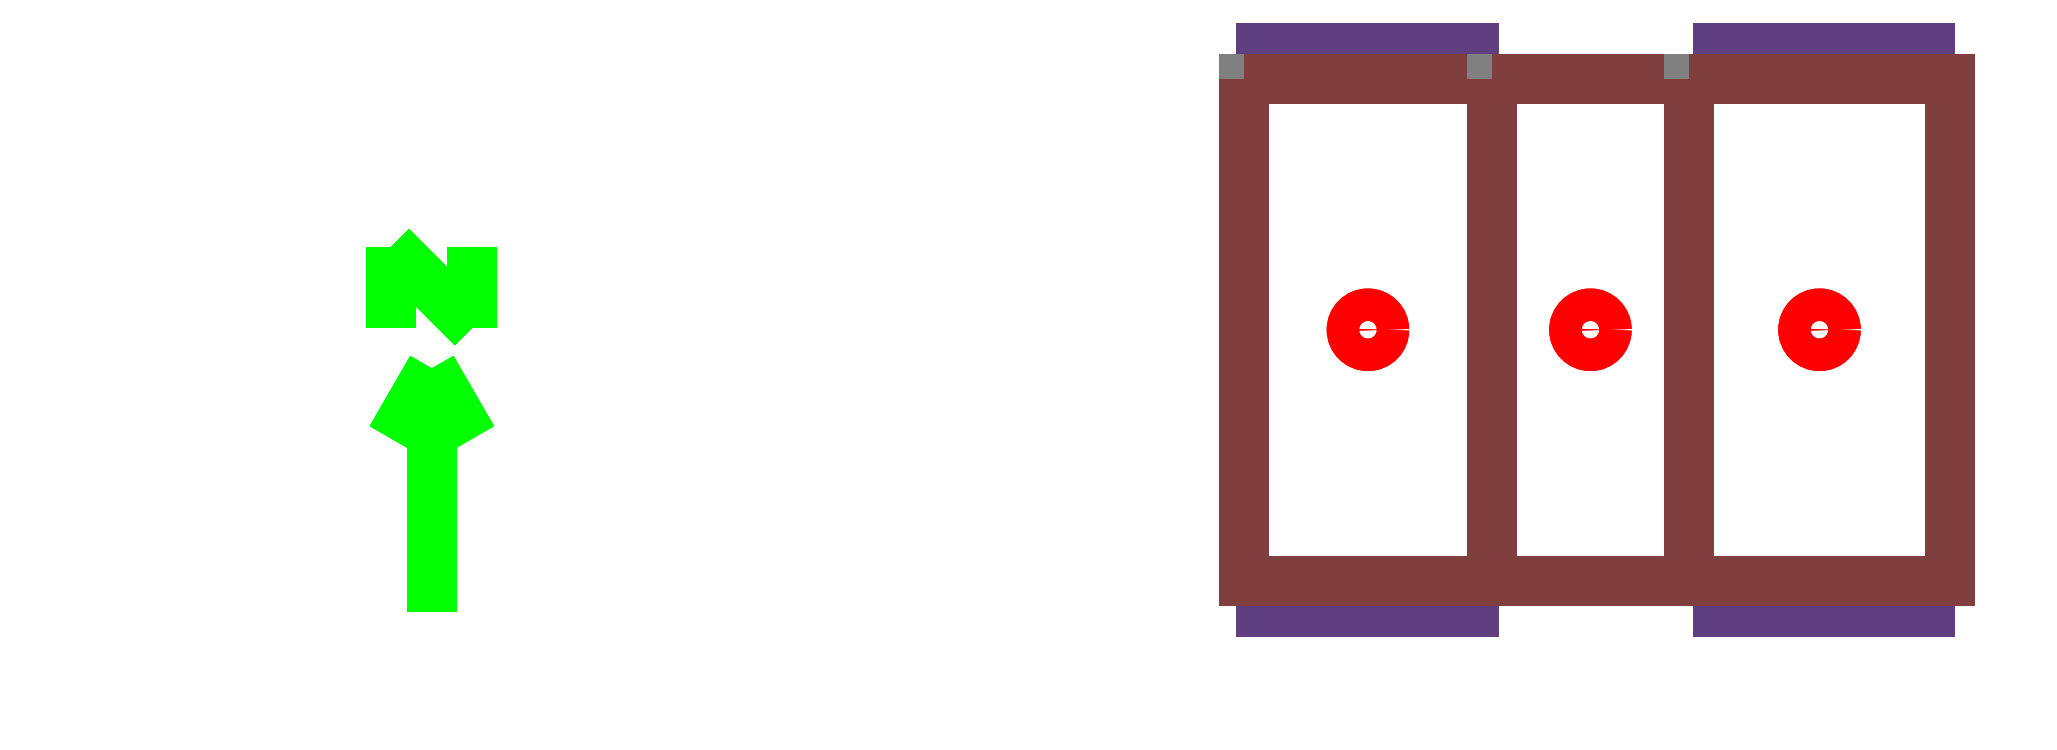
<metadata>
{"format":"dxf","ext":"dxf","renderer":"ezdxf+matplotlib","layout":"modelspace","background":"white","min_lineweight":24,"dpi":150}
</metadata>
<code>
0
SECTION
2
ENTITIES
999
DXF created from EnergyPlus
999
Program Version,EnergyPlus, Version 9.40-998c4b761e, YMD=20220.16 15:29
999
Polygon Action,TRIANGULATE3DFACE
999
Color Scheme,Default
999
Text - True North
0
TEXT
8
1
10
      -10.62
20
       -4.046
30
        0.1
40
 0.25
1
True North
41
 0
7
MONOTXT
210
0
220
0
230
1
999
Text - Building Title
0
TEXT
8
1
10
      -13.62
20
       -8.046
30
        0.1
40
 0.4
1
Building - Building
41
 0
7
MONOTXT
210
0
220
0
230
1
999
North Arrow Stem
0
3DFACE
8
1
10
       -9.62
20
       -4.046
30
        0.1
11
       -9.62
21
       -4.046
31
        0
12
       -9.62
22
       -7.046
32
        0
13
       -9.62
23
       -7.046
33
        0.1
999
North Arrow Head 1
0
3DFACE
8
1
10
       -9.62
20
       -4.046
30
        0.1
11
       -9.62
21
       -4.046
31
        0
12
      -10.12
22
       -4.912
32
        0
13
      -10.12
23
       -4.912
33
        0.1
999
North Arrow Head 2
0
3DFACE
8
1
10
       -9.62
20
       -4.046
30
        0.1
11
       -9.62
21
       -4.046
31
        0
12
       -9.12
22
       -4.912
32
        0
13
       -9.12
23
       -4.912
33
        0.1
999
North Arrow Side 1
0
3DFACE
8
1
10
      -10.12
20
       -2.546
30
        0.1
11
      -10.12
21
       -2.546
31
        0
12
      -10.12
22
       -3.546
32
        0
13
      -10.12
23
       -3.546
33
        0.1
999
North Arrow Side 2
0
3DFACE
8
1
10
      -10.12
20
       -2.546
30
        0.1
11
      -10.12
21
       -2.546
31
        0
12
       -9.12
22
       -3.546
32
        0
13
       -9.12
23
       -3.546
33
        0.1
999
North Arrow Side 3
0
3DFACE
8
1
10
       -9.12
20
       -2.546
30
        0.1
11
       -9.12
21
       -2.546
31
        0
12
       -9.12
22
       -3.546
32
        0
13
       -9.12
23
       -3.546
33
        0.1
999
Zone Names
999
Zone=1:CELLS_ROOMX1
999
Zone=2:CELLS_ENTRANCE
999
Zone=3:CELLS_ROOMX2
999
Building Shading:EPFL_CELLS - COMPONENT BLOCK 1 - SURFACE 1 (1)
0
3DFACE
8
Building Shading
10
        3.22
20
       -7.046
30
        4.24
11
        3.22
21
       -6.666
31
        4.24
12
        0.5998
22
       -6.666
32
        4.24
13
        0.5998
23
       -7.046
33
        4.24
999
Building Shading:Mir-EPFL_CELLS - COMPONENT BLOCK 1 - SURFACE 1 (1)
0
3DFACE
8
Building Shading
10
        0.5998
20
       -7.046
30
        4.24
11
        0.5998
21
       -6.666
31
        4.24
12
        3.22
22
       -6.666
32
        4.24
13
        3.22
23
       -7.046
33
        4.24
999
Building Shading:EPFL_CELLS - COMPONENT BLOCK 2 - SURFACE 1 (2)
0
3DFACE
8
Building Shading
10
        0.5998
20
       -7.046
30
        4.19
11
        0.5998
21
       -7.046
31
        2.36
12
        0.5998
22
       -6.666
32
        2.36
13
        0.5998
23
       -6.666
33
        4.19
999
Building Shading:Mir-EPFL_CELLS - COMPONENT BLOCK 2 - SURFACE 1 (2)
0
3DFACE
8
Building Shading
10
        0.5998
20
       -6.666
30
        4.19
11
        0.5998
21
       -6.666
31
        2.36
12
        0.5998
22
       -7.046
32
        2.36
13
        0.5998
23
       -7.046
33
        4.19
999
Building Shading:EPFL_CELLS - COMPONENT BLOCK 3 - SURFACE 1 (3)
0
3DFACE
8
Building Shading
10
        3.17
20
       -7.046
30
        4.19
11
        3.17
21
       -7.046
31
        2.36
12
        3.17
22
       -6.666
32
        2.36
13
        3.17
23
       -6.666
33
        4.19
999
Building Shading:Mir-EPFL_CELLS - COMPONENT BLOCK 3 - SURFACE 1 (3)
0
3DFACE
8
Building Shading
10
        3.17
20
       -6.666
30
        4.19
11
        3.17
21
       -6.666
31
        2.36
12
        3.17
22
       -7.046
32
        2.36
13
        3.17
23
       -7.046
33
        4.19
999
Building Shading:EPFL_CELLS - COMPONENT BLOCK 4 - SURFACE 1 (4)
0
3DFACE
8
Building Shading
10
        3.22
20
       -7.046
30
        2.36
11
        3.22
21
       -6.666
31
        2.36
12
        0.5998
22
       -6.666
32
        2.36
13
        0.5998
23
       -7.046
33
        2.36
999
Building Shading:Mir-EPFL_CELLS - COMPONENT BLOCK 4 - SURFACE 1 (4)
0
3DFACE
8
Building Shading
10
        0.5998
20
       -7.046
30
        2.36
11
        0.5998
21
       -6.666
31
        2.36
12
        3.22
22
       -6.666
32
        2.36
13
        3.22
23
       -7.046
33
        2.36
999
Building Shading:EPFL_CELLS - COMPONENT BLOCK 5 - SURFACE 1 (5)
0
3DFACE
8
Building Shading
10
        8.84
20
       -7.046
30
        4.24
11
        8.84
21
       -6.666
31
        4.24
12
        6.22
22
       -6.666
32
        4.24
13
        6.22
23
       -7.046
33
        4.24
999
Building Shading:Mir-EPFL_CELLS - COMPONENT BLOCK 5 - SURFACE 1 (5)
0
3DFACE
8
Building Shading
10
        6.22
20
       -7.046
30
        4.24
11
        6.22
21
       -6.666
31
        4.24
12
        8.84
22
       -6.666
32
        4.24
13
        8.84
23
       -7.046
33
        4.24
999
Building Shading:EPFL_CELLS - COMPONENT BLOCK 6 - SURFACE 1 (6)
0
3DFACE
8
Building Shading
10
        6.22
20
       -7.046
30
        4.19
11
        6.22
21
       -7.046
31
        2.36
12
        6.22
22
       -6.666
32
        2.36
13
        6.22
23
       -6.666
33
        4.19
999
Building Shading:Mir-EPFL_CELLS - COMPONENT BLOCK 6 - SURFACE 1 (6)
0
3DFACE
8
Building Shading
10
        6.22
20
       -6.666
30
        4.19
11
        6.22
21
       -6.666
31
        2.36
12
        6.22
22
       -7.046
32
        2.36
13
        6.22
23
       -7.046
33
        4.19
999
Building Shading:EPFL_CELLS - COMPONENT BLOCK 7 - SURFACE 1 (7)
0
3DFACE
8
Building Shading
10
        8.79
20
       -7.046
30
        4.19
11
        8.79
21
       -7.046
31
        2.36
12
        8.79
22
       -6.666
32
        2.36
13
        8.79
23
       -6.666
33
        4.19
999
Building Shading:Mir-EPFL_CELLS - COMPONENT BLOCK 7 - SURFACE 1 (7)
0
3DFACE
8
Building Shading
10
        8.79
20
       -6.666
30
        4.19
11
        8.79
21
       -6.666
31
        2.36
12
        8.79
22
       -7.046
32
        2.36
13
        8.79
23
       -7.046
33
        4.19
999
Building Shading:EPFL_CELLS - COMPONENT BLOCK 8 - SURFACE 1 (8)
0
3DFACE
8
Building Shading
10
        8.84
20
       -7.046
30
        2.36
11
        8.84
21
       -6.666
31
        2.36
12
        6.22
22
       -6.666
32
        2.36
13
        6.22
23
       -7.046
33
        2.36
999
Building Shading:Mir-EPFL_CELLS - COMPONENT BLOCK 8 - SURFACE 1 (8)
0
3DFACE
8
Building Shading
10
        6.22
20
       -7.046
30
        2.36
11
        6.22
21
       -6.666
31
        2.36
12
        8.84
22
       -6.666
32
        2.36
13
        8.84
23
       -7.046
33
        2.36
999
Building Shading:EPFL_CELLS - COMPONENT BLOCK 9 - SURFACE 1 (9)
0
3DFACE
8
Building Shading
10
        3.22
20
       -0.4762
30
        4.24
11
        3.22
21
       -0.09618
31
        4.24
12
        0.5998
22
       -0.09618
32
        4.24
13
        0.5998
23
       -0.4762
33
        4.24
999
Building Shading:Mir-EPFL_CELLS - COMPONENT BLOCK 9 - SURFACE 1 (9)
0
3DFACE
8
Building Shading
10
        0.5998
20
       -0.4762
30
        4.24
11
        0.5998
21
       -0.09618
31
        4.24
12
        3.22
22
       -0.09618
32
        4.24
13
        3.22
23
       -0.4762
33
        4.24
999
Building Shading:EPFL_CELLS - COMPONENT BLOCK 10 - SURFACE 1 (10)
0
3DFACE
8
Building Shading
10
        0.6498
20
       -0.09618
30
        4.19
11
        0.6498
21
       -0.09618
31
        2.36
12
        0.6498
22
       -0.4762
32
        2.36
13
        0.6498
23
       -0.4762
33
        4.19
999
Building Shading:Mir-EPFL_CELLS - COMPONENT BLOCK 10 - SURFACE 1 (10)
0
3DFACE
8
Building Shading
10
        0.6498
20
       -0.4762
30
        4.19
11
        0.6498
21
       -0.4762
31
        2.36
12
        0.6498
22
       -0.09618
32
        2.36
13
        0.6498
23
       -0.09618
33
        4.19
999
Building Shading:EPFL_CELLS - COMPONENT BLOCK 11 - SURFACE 1 (11)
0
3DFACE
8
Building Shading
10
        3.17
20
       -0.4762
30
        4.19
11
        3.17
21
       -0.4762
31
        2.36
12
        3.17
22
       -0.09618
32
        2.36
13
        3.17
23
       -0.09618
33
        4.19
999
Building Shading:Mir-EPFL_CELLS - COMPONENT BLOCK 11 - SURFACE 1 (11)
0
3DFACE
8
Building Shading
10
        3.17
20
       -0.09618
30
        4.19
11
        3.17
21
       -0.09618
31
        2.36
12
        3.17
22
       -0.4762
32
        2.36
13
        3.17
23
       -0.4762
33
        4.19
999
Building Shading:EPFL_CELLS - COMPONENT BLOCK 12 - SURFACE 1 (12)
0
3DFACE
8
Building Shading
10
        3.22
20
       -0.4762
30
        2.36
11
        3.22
21
       -0.09618
31
        2.36
12
        0.5998
22
       -0.09618
32
        2.36
13
        0.5998
23
       -0.4762
33
        2.36
999
Building Shading:Mir-EPFL_CELLS - COMPONENT BLOCK 12 - SURFACE 1 (12)
0
3DFACE
8
Building Shading
10
        0.5998
20
       -0.4762
30
        2.36
11
        0.5998
21
       -0.09618
31
        2.36
12
        3.22
22
       -0.09618
32
        2.36
13
        3.22
23
       -0.4762
33
        2.36
999
Building Shading:EPFL_CELLS - COMPONENT BLOCK 13 - SURFACE 1 (13)
0
3DFACE
8
Building Shading
10
        6.22
20
       -0.09618
30
        4.24
11
        6.22
21
       -0.4762
31
        4.24
12
        8.84
22
       -0.4762
32
        4.24
13
        8.84
23
       -0.09618
33
        4.24
999
Building Shading:Mir-EPFL_CELLS - COMPONENT BLOCK 13 - SURFACE 1 (13)
0
3DFACE
8
Building Shading
10
        8.84
20
       -0.09618
30
        4.24
11
        8.84
21
       -0.4762
31
        4.24
12
        6.22
22
       -0.4762
32
        4.24
13
        6.22
23
       -0.09618
33
        4.24
999
Building Shading:EPFL_CELLS - COMPONENT BLOCK 14 - SURFACE 1 (14)
0
3DFACE
8
Building Shading
10
        6.22
20
       -0.4762
30
        4.19
11
        6.22
21
       -0.4762
31
        2.36
12
        6.22
22
       -0.09618
32
        2.36
13
        6.22
23
       -0.09618
33
        4.19
999
Building Shading:Mir-EPFL_CELLS - COMPONENT BLOCK 14 - SURFACE 1 (14)
0
3DFACE
8
Building Shading
10
        6.22
20
       -0.09618
30
        4.19
11
        6.22
21
       -0.09618
31
        2.36
12
        6.22
22
       -0.4762
32
        2.36
13
        6.22
23
       -0.4762
33
        4.19
999
Building Shading:EPFL_CELLS - COMPONENT BLOCK 15 - SURFACE 1 (15)
0
3DFACE
8
Building Shading
10
        8.79
20
       -0.4762
30
        4.19
11
        8.79
21
       -0.4762
31
        2.36
12
        8.79
22
       -0.09618
32
        2.36
13
        8.79
23
       -0.09618
33
        4.19
999
Building Shading:Mir-EPFL_CELLS - COMPONENT BLOCK 15 - SURFACE 1 (15)
0
3DFACE
8
Building Shading
10
        8.79
20
       -0.09618
30
        4.19
11
        8.79
21
       -0.09618
31
        2.36
12
        8.79
22
       -0.4762
32
        2.36
13
        8.79
23
       -0.4762
33
        4.19
999
Building Shading:EPFL_CELLS - COMPONENT BLOCK 16 - SURFACE 1 (16)
0
3DFACE
8
Building Shading
10
        6.22
20
       -0.09618
30
        2.36
11
        6.22
21
       -0.4762
31
        2.36
12
        8.84
22
       -0.4762
32
        2.36
13
        8.84
23
       -0.09618
33
        2.36
999
Building Shading:Mir-EPFL_CELLS - COMPONENT BLOCK 16 - SURFACE 1 (16)
0
3DFACE
8
Building Shading
10
        8.84
20
       -0.09618
30
        2.36
11
        8.84
21
       -0.4762
31
        2.36
12
        6.22
22
       -0.4762
32
        2.36
13
        6.22
23
       -0.09618
33
        2.36
999
CELLS:ROOMX1:CELLS:ROOMX1_PARTITION_2_0_0
0
3DFACE
8
CELLS_ROOMX1
10
        3.445
20
       -6.666
30
        4.5
11
        3.445
21
       -6.666
31
        1.4
12
        3.445
22
       -0.4762
32
        1.4
13
        3.445
23
       -0.4762
33
        4.5
999
CELLS:ROOMX1:CELLS:ROOMX1_WALL_3_0_0
0
3DFACE
8
CELLS_ROOMX1
10
        3.445
20
       -0.4762
30
        4.5
11
        3.445
21
       -0.4762
31
        1.4
12
        0.3798
22
       -0.4762
32
        1.4
13
        0.3798
23
       -0.4762
33
        4.5
999
CELLS:ROOMX1:CELLS:ROOMX1_WALL_3_0_0_0_0_1_WIN
0
3DFACE
8
CELLS_ROOMX1
10
        1.298
20
       -0.4762
30
        4.148
11
        1.298
21
       -0.4762
31
        2.402
12
        0.6918
22
       -0.4762
32
        2.402
13
        0.6918
23
       -0.4762
33
        4.148
999
CELLS:ROOMX1:CELLS:ROOMX1_WALL_3_0_0_1_0_0_WIN
0
3DFACE
8
CELLS_ROOMX1
10
        3.128
20
       -0.4762
30
        4.148
11
        3.128
21
       -0.4762
31
        2.402
12
        1.382
22
       -0.4762
32
        2.402
13
        1.382
23
       -0.4762
33
        4.148
999
CELLS:ROOMX1:CELLS:ROOMX1_WALL_4_0_0
0
3DFACE
8
CELLS_ROOMX1
10
        0.3798
20
       -0.4762
30
        4.5
11
        0.3798
21
       -0.4762
31
        1.4
12
        0.3798
22
       -6.666
32
        1.4
13
        0.3798
23
       -6.666
33
        4.5
999
CELLS:ROOMX1:CELLS:ROOMX1_WALL_5_0_0
0
3DFACE
8
CELLS_ROOMX1
10
        0.3798
20
       -6.666
30
        4.5
11
        0.3798
21
       -6.666
31
        1.4
12
        3.445
22
       -6.666
32
        1.4
13
        3.445
23
       -6.666
33
        4.5
999
CELLS:ROOMX1:CELLS:ROOMX1_WALL_5_0_0_0_0_1_WIN
0
3DFACE
8
CELLS_ROOMX1
10
        2.522
20
       -6.666
30
        4.148
11
        2.522
21
       -6.666
31
        2.402
12
        3.128
22
       -6.666
32
        2.402
13
        3.128
23
       -6.666
33
        4.148
999
CELLS:ROOMX1:CELLS:ROOMX1_WALL_5_0_0_1_0_0_WIN
0
3DFACE
8
CELLS_ROOMX1
10
        0.6918
20
       -6.666
30
        4.148
11
        0.6918
21
       -6.666
31
        2.402
12
        2.438
22
       -6.666
32
        2.402
13
        2.438
23
       -6.666
33
        4.148
999
CELLS:ROOMX1:CELLS:ROOMX1_EXTFLOOR_0_0_0
0
3DFACE
8
CELLS_ROOMX1
10
        3.445
20
       -0.4762
30
        1.4
11
        3.445
21
       -6.666
31
        1.4
12
        0.3798
22
       -6.666
32
        1.4
13
        0.3798
23
       -0.4762
33
        1.4
999
CELLS:ROOMX1:CELLS:ROOMX1_ROOF_1_0_0
0
3DFACE
8
CELLS_ROOMX1
10
        0.3798
20
       -0.4762
30
        4.5
11
        0.3798
21
       -6.666
31
        4.5
12
        3.445
22
       -6.666
32
        4.5
13
        3.445
23
       -0.4762
33
        4.5
999
CELLS:ENTRANCE:CELLS:ENTRANCE_PARTITION_4_0_10000
0
3DFACE
8
CELLS_ENTRANCE
10
        3.445
20
       -0.4762
30
        4.5
11
        3.445
21
       -0.4762
31
        1.4
12
        3.445
22
       -6.666
32
        1.4
13
        3.445
23
       -6.666
33
        4.5
999
CELLS:ENTRANCE:CELLS:ENTRANCE_PARTITION_2_0_0
0
3DFACE
8
CELLS_ENTRANCE
10
        5.863
20
       -6.666
30
        4.5
11
        5.863
21
       -6.666
31
        1.4
12
        5.863
22
       -0.4762
32
        1.4
13
        5.863
23
       -0.4762
33
        4.5
999
CELLS:ENTRANCE:CELLS:ENTRANCE_WALL_3_0_0
0
3DFACE
8
CELLS_ENTRANCE
10
        5.863
20
       -0.4762
30
        4.5
11
        5.863
21
       -0.4762
31
        1.4
12
        3.445
22
       -0.4762
32
        1.4
13
        3.445
23
       -0.4762
33
        4.5
999
CELLS:ENTRANCE:CELLS:ENTRANCE_WALL_5_0_0
0
3DFACE
8
CELLS_ENTRANCE
10
        3.445
20
       -6.666
30
        4.5
11
        3.445
21
       -6.666
31
        1.4
12
        5.863
22
       -6.666
32
        1.4
13
        5.863
23
       -6.666
33
        4.5
999
CELLS:ENTRANCE:CELLS:ENTRANCE_WALL_5_0_0_0_0_0_DOOR
0
3DFACE
8
CELLS_ENTRANCE
10
        4.096
20
       -6.666
30
        3.398
11
        4.096
21
       -6.666
31
        1.402
12
        5.092
22
       -6.666
32
        1.402
13
        5.092
23
       -6.666
33
        3.398
999
CELLS:ENTRANCE:CELLS:ENTRANCE_EXTFLOOR_0_0_0
0
3DFACE
8
CELLS_ENTRANCE
10
        5.863
20
       -0.4762
30
        1.4
11
        5.863
21
       -6.666
31
        1.4
12
        3.445
22
       -6.666
32
        1.4
13
        3.445
23
       -0.4762
33
        1.4
999
CELLS:ENTRANCE:CELLS:ENTRANCE_ROOF_1_0_0
0
3DFACE
8
CELLS_ENTRANCE
10
        3.445
20
       -0.4762
30
        4.5
11
        3.445
21
       -6.666
31
        4.5
12
        5.863
22
       -6.666
32
        4.5
13
        5.863
23
       -0.4762
33
        4.5
999
CELLS:ROOMX2:CELLS:ROOMX2_PARTITION_4_0_10001
0
3DFACE
8
CELLS_ROOMX2
10
        5.863
20
       -0.4762
30
        4.5
11
        5.863
21
       -0.4762
31
        1.4
12
        5.863
22
       -6.666
32
        1.4
13
        5.863
23
       -6.666
33
        4.5
999
CELLS:ROOMX2:CELLS:ROOMX2_WALL_2_0_0
0
3DFACE
8
CELLS_ROOMX2
10
        9.09
20
       -6.666
30
        4.5
11
        9.09
21
       -6.666
31
        1.4
12
        9.09
22
       -0.4762
32
        1.4
13
        9.09
23
       -0.4762
33
        4.5
999
CELLS:ROOMX2:CELLS:ROOMX2_WALL_3_0_0
0
3DFACE
8
CELLS_ROOMX2
10
        9.09
20
       -0.4762
30
        4.5
11
        9.09
21
       -0.4762
31
        1.4
12
        5.863
22
       -0.4762
32
        1.4
13
        5.863
23
       -0.4762
33
        4.5
999
CELLS:ROOMX2:CELLS:ROOMX2_WALL_3_0_0_0_0_1_WIN
0
3DFACE
8
CELLS_ROOMX2
10
        6.918
20
       -0.4762
30
        4.148
11
        6.918
21
       -0.4762
31
        2.402
12
        6.312
22
       -0.4762
32
        2.402
13
        6.312
23
       -0.4762
33
        4.148
999
CELLS:ROOMX2:CELLS:ROOMX2_WALL_3_0_0_1_0_0_WIN
0
3DFACE
8
CELLS_ROOMX2
10
        8.748
20
       -0.4762
30
        4.148
11
        8.748
21
       -0.4762
31
        2.402
12
        7.002
22
       -0.4762
32
        2.402
13
        7.002
23
       -0.4762
33
        4.148
999
CELLS:ROOMX2:CELLS:ROOMX2_WALL_5_0_0
0
3DFACE
8
CELLS_ROOMX2
10
        5.863
20
       -6.666
30
        4.5
11
        5.863
21
       -6.666
31
        1.4
12
        9.09
22
       -6.666
32
        1.4
13
        9.09
23
       -6.666
33
        4.5
999
CELLS:ROOMX2:CELLS:ROOMX2_WALL_5_0_0_0_0_1_WIN
0
3DFACE
8
CELLS_ROOMX2
10
        8.142
20
       -6.666
30
        4.148
11
        8.142
21
       -6.666
31
        2.402
12
        8.748
22
       -6.666
32
        2.402
13
        8.748
23
       -6.666
33
        4.148
999
CELLS:ROOMX2:CELLS:ROOMX2_WALL_5_0_0_1_0_0_WIN
0
3DFACE
8
CELLS_ROOMX2
10
        6.312
20
       -6.666
30
        4.148
11
        6.312
21
       -6.666
31
        2.402
12
        8.058
22
       -6.666
32
        2.402
13
        8.058
23
       -6.666
33
        4.148
999
CELLS:ROOMX2:CELLS:ROOMX2_EXTFLOOR_0_0_0
0
3DFACE
8
CELLS_ROOMX2
10
        9.09
20
       -0.4762
30
        1.4
11
        9.09
21
       -6.666
31
        1.4
12
        5.863
22
       -6.666
32
        1.4
13
        5.863
23
       -0.4762
33
        1.4
999
CELLS:ROOMX2:CELLS:ROOMX2_ROOF_1_0_0
0
3DFACE
8
CELLS_ROOMX2
10
        5.863
20
       -0.4762
30
        4.5
11
        5.863
21
       -6.666
31
        4.5
12
        9.09
22
       -6.666
32
        4.5
13
        9.09
23
       -0.4762
33
        4.5
999
CELLS:ROOMX1:DayRefPt:1
0
CIRCLE
8
CELLS_ROOMX1
10
        1.913
20
       -3.571
30
        2.2
40
        0.2
999
CELLS:ENTRANCE:DayRefPt:1
0
CIRCLE
8
CELLS_ENTRANCE
10
        4.654
20
       -3.571
30
        2.2
40
        0.2
999
CELLS:ROOMX2:DayRefPt:1
0
CIRCLE
8
CELLS_ROOMX2
10
        7.476
20
       -3.571
30
        2.2
40
        0.2
999
CELLS:ROOMX1:DEDayRefPt:1
0
CIRCLE
8
CELLS_ROOMX1
10
        1.913
20
       -3.571
30
        2.2
40
        0.2
999
CELLS:ENTRANCE:DEDayRefPt:1
0
CIRCLE
8
CELLS_ENTRANCE
10
        4.654
20
       -3.571
30
        2.2
40
        0.2
999
CELLS:ROOMX2:DEDayRefPt:1
0
CIRCLE
8
CELLS_ROOMX2
10
        7.476
20
       -3.571
30
        2.2
40
        0.2
0
ENDSEC
0
EOF

</code>
